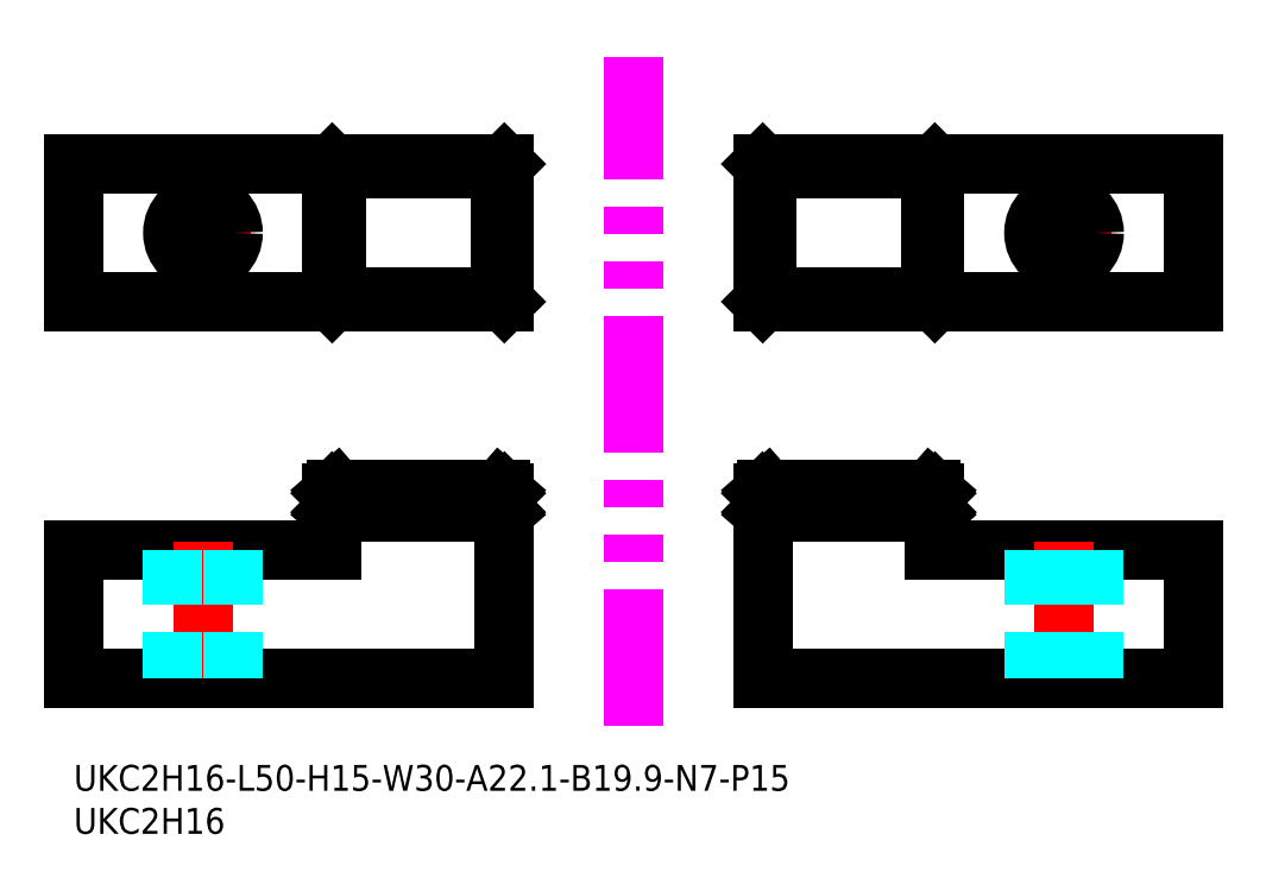
<metadata>
{"format":"dxf","ext":"dxf","renderer":"ezdxf+matplotlib","layout":"modelspace","background":"white","min_lineweight":24,"dpi":150}
</metadata>
<code>
0
SECTION
2
ENTITIES
0
LINE
8
MSM_CONTINUOUS
10
80
20
10
30
0
11
130
21
10
31
0
0
LINE
8
MSM_CONTINUOUS
10
130
20
10
30
0
11
130
21
25
31
0
0
LINE
8
MSM_CONTINUOUS
10
130
20
25
30
0
11
100
21
25
31
0
0
LINE
8
MSM_CONTINUOUS
10
130
20
53.83
30
0
11
130
21
69.83
31
0
0
LINE
8
MSM_CENTER
10
115
20
56.33
30
0
11
115
21
67.33
31
0
0
LINE
8
MSM_CENTER
10
109.5
20
61.83
30
0
11
120.5
21
61.83
31
0
0
CIRCLE
8
MSM_CONTINUOUS
10
115
20
61.83
30
0
40
3.5
0
LINE
8
MSM_CENTER
10
115
20
26
30
0
11
115
21
9
31
0
0
LINE
8
MSM_DASHED
10
111.5
20
25
30
0
11
111.5
21
10
31
0
0
LINE
8
MSM_DASHED
10
118.5
20
25
30
0
11
118.5
21
10
31
0
0
LINE
8
MSM_IMAGINARY
10
65
20
4.489
30
0
11
65
21
82.3
31
0
0
TEXT
8
MSM_PART_NUMBER
10
0
20
-8
30
0
40
3
1
UKC2H16
0
TEXT
8
MSM_PART_NUMBER
10
0
20
-3
30
0
40
3
1
UKC2H16-L50-H15-W30-A22.1-B19.9-N7-P15
0
LINE
8
MSM_CONTINUOUS
10
130
20
69.83
30
0
11
80
21
69.83
31
0
0
LINE
8
MSM_CONTINUOUS
10
100
20
69.83
30
0
11
99.5
21
69.34
31
0
0
LINE
8
MSM_CONTINUOUS
10
100
20
53.83
30
0
11
99.5
21
54.33
31
0
0
LINE
8
MSM_CONTINUOUS
10
100
20
53.83
30
0
11
100
21
69.83
31
0
0
LINE
8
MSM_CONTINUOUS
10
80.5
20
69.34
30
0
11
80
21
69.83
31
0
0
LINE
8
MSM_CONTINUOUS
10
80
20
53.83
30
0
11
80
21
69.83
31
0
0
LINE
8
MSM_CONTINUOUS
10
130
20
53.83
30
0
11
80
21
53.83
31
0
0
LINE
8
MSM_CONTINUOUS
10
80
20
53.83
30
0
11
80.5
21
54.33
31
0
0
LINE
8
MSM_CONTINUOUS
10
99.5
20
54.33
30
0
11
99.5
21
69.34
31
0
0
LINE
8
MSM_CONTINUOUS
10
80.5
20
69.34
30
0
11
99.5
21
69.34
31
0
0
LINE
8
MSM_CONTINUOUS
10
80.5
20
54.33
30
0
11
80.5
21
69.34
31
0
0
LINE
8
MSM_CONTINUOUS
10
99.5
20
54.33
30
0
11
80.5
21
54.33
31
0
0
LINE
8
MSM_DASHED
10
80
20
31.6
30
0
11
100
21
31.6
31
0
0
LINE
8
MSM_CONTINUOUS
10
80.5
20
32.03
30
0
11
99.5
21
32.03
31
0
0
LINE
8
MSM_CONTINUOUS
10
99.5
20
29.97
30
0
11
80.5
21
29.97
31
0
0
LINE
8
MSM_CONTINUOUS
10
80
20
31.6
30
0
11
80
21
10
31
0
0
LINE
8
MSM_CONTINUOUS
10
100
20
25
30
0
11
100
21
31.6
31
0
0
LINE
8
MSM_CONTINUOUS
10
100
20
29.4
30
0
11
80
21
29.4
31
0
0
LINE
8
MSM_CONTINUOUS
10
80.5
20
29.97
30
0
11
80.5
21
32.03
31
0
0
LINE
8
MSM_CONTINUOUS
10
80.5
20
32.03
30
0
11
80
21
31.6
31
0
0
LINE
8
MSM_CONTINUOUS
10
80
20
31.6
30
0
11
80
21
31.6
31
0
0
LINE
8
MSM_CONTINUOUS
10
80
20
29.4
30
0
11
80
21
29.4
31
0
0
LINE
8
MSM_CONTINUOUS
10
80
20
29.4
30
0
11
80.5
21
29.97
31
0
0
LINE
8
MSM_CONTINUOUS
10
100
20
31.6
30
0
11
100
21
31.6
31
0
0
LINE
8
MSM_CONTINUOUS
10
100
20
31.6
30
0
11
99.5
21
32.03
31
0
0
LINE
8
MSM_CONTINUOUS
10
99.5
20
29.97
30
0
11
99.5
21
32.03
31
0
0
LINE
8
MSM_CONTINUOUS
10
100
20
29.4
30
0
11
99.5
21
29.97
31
0
0
LINE
8
MSM_CONTINUOUS
10
100
20
29.4
30
0
11
100
21
29.4
31
0
0
LINE
8
MSM_CONTINUOUS
10
50
20
10
30
0
11
0
21
10
31
0
0
LINE
8
MSM_CONTINUOUS
10
0
20
10
30
0
11
0
21
25
31
0
0
LINE
8
MSM_CONTINUOUS
10
0
20
25
30
0
11
30
21
25
31
0
0
LINE
8
MSM_CONTINUOUS
10
0
20
53.83
30
0
11
0
21
69.83
31
0
0
LINE
8
MSM_CENTER
10
15
20
56.33
30
0
11
15
21
67.33
31
0
0
LINE
8
MSM_CENTER
10
20.5
20
61.83
30
0
11
9.5
21
61.83
31
0
0
CIRCLE
8
MSM_CONTINUOUS
10
15
20
61.83
30
0
40
3.5
0
LINE
8
MSM_CENTER
10
15
20
26
30
0
11
15
21
9
31
0
0
LINE
8
MSM_DASHED
10
18.5
20
25
30
0
11
18.5
21
10
31
0
0
LINE
8
MSM_DASHED
10
11.5
20
25
30
0
11
11.5
21
10
31
0
0
LINE
8
MSM_CONTINUOUS
10
0
20
69.83
30
0
11
50
21
69.83
31
0
0
LINE
8
MSM_CONTINUOUS
10
30
20
69.83
30
0
11
30.5
21
69.34
31
0
0
LINE
8
MSM_CONTINUOUS
10
30
20
53.83
30
0
11
30.5
21
54.33
31
0
0
LINE
8
MSM_CONTINUOUS
10
30
20
53.83
30
0
11
30
21
69.83
31
0
0
LINE
8
MSM_CONTINUOUS
10
49.5
20
69.34
30
0
11
50
21
69.83
31
0
0
LINE
8
MSM_CONTINUOUS
10
50
20
53.83
30
0
11
50
21
69.83
31
0
0
LINE
8
MSM_CONTINUOUS
10
0
20
53.83
30
0
11
50
21
53.83
31
0
0
LINE
8
MSM_CONTINUOUS
10
50
20
53.83
30
0
11
49.5
21
54.33
31
0
0
LINE
8
MSM_CONTINUOUS
10
30.5
20
54.33
30
0
11
30.5
21
69.34
31
0
0
LINE
8
MSM_CONTINUOUS
10
49.5
20
69.34
30
0
11
30.5
21
69.34
31
0
0
LINE
8
MSM_CONTINUOUS
10
49.5
20
54.33
30
0
11
49.5
21
69.34
31
0
0
LINE
8
MSM_CONTINUOUS
10
30.5
20
54.33
30
0
11
49.5
21
54.33
31
0
0
LINE
8
MSM_DASHED
10
50
20
31.6
30
0
11
30
21
31.6
31
0
0
LINE
8
MSM_CONTINUOUS
10
49.5
20
32.03
30
0
11
30.5
21
32.03
31
0
0
LINE
8
MSM_CONTINUOUS
10
30.5
20
29.97
30
0
11
49.5
21
29.97
31
0
0
LINE
8
MSM_CONTINUOUS
10
50
20
31.6
30
0
11
50
21
10
31
0
0
LINE
8
MSM_CONTINUOUS
10
30
20
25
30
0
11
30
21
31.6
31
0
0
LINE
8
MSM_CONTINUOUS
10
30
20
29.4
30
0
11
50
21
29.4
31
0
0
LINE
8
MSM_CONTINUOUS
10
49.5
20
29.97
30
0
11
49.5
21
32.03
31
0
0
LINE
8
MSM_CONTINUOUS
10
49.5
20
32.03
30
0
11
50
21
31.6
31
0
0
LINE
8
MSM_CONTINUOUS
10
50
20
31.6
30
0
11
50
21
31.6
31
0
0
LINE
8
MSM_CONTINUOUS
10
50
20
29.4
30
0
11
50
21
29.4
31
0
0
LINE
8
MSM_CONTINUOUS
10
50
20
29.4
30
0
11
49.5
21
29.97
31
0
0
LINE
8
MSM_CONTINUOUS
10
30
20
31.6
30
0
11
30
21
31.6
31
0
0
LINE
8
MSM_CONTINUOUS
10
30
20
31.6
30
0
11
30.5
21
32.03
31
0
0
LINE
8
MSM_CONTINUOUS
10
30.5
20
29.97
30
0
11
30.5
21
32.03
31
0
0
LINE
8
MSM_CONTINUOUS
10
30
20
29.4
30
0
11
30.5
21
29.97
31
0
0
LINE
8
MSM_CONTINUOUS
10
30
20
29.4
30
0
11
30
21
29.4
31
0
0
ENDSEC
0
EOF

</code>
